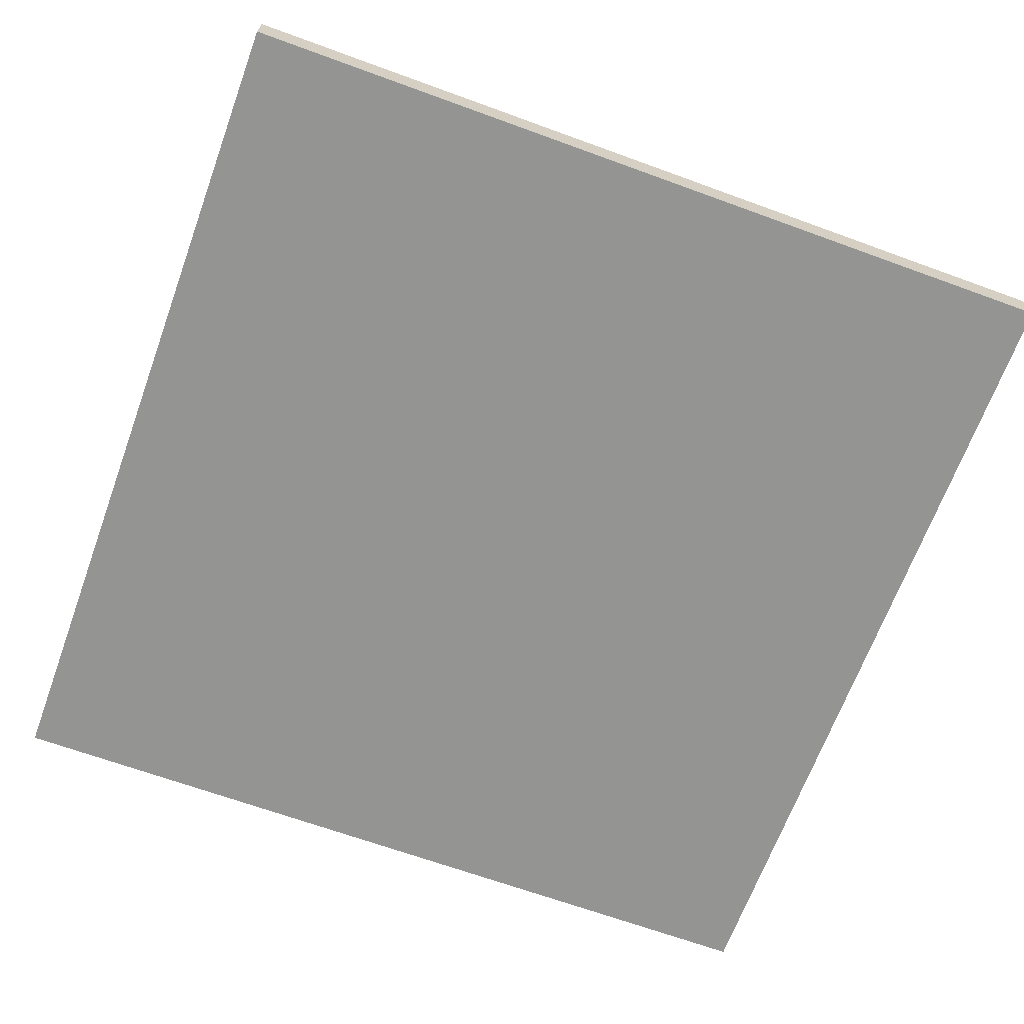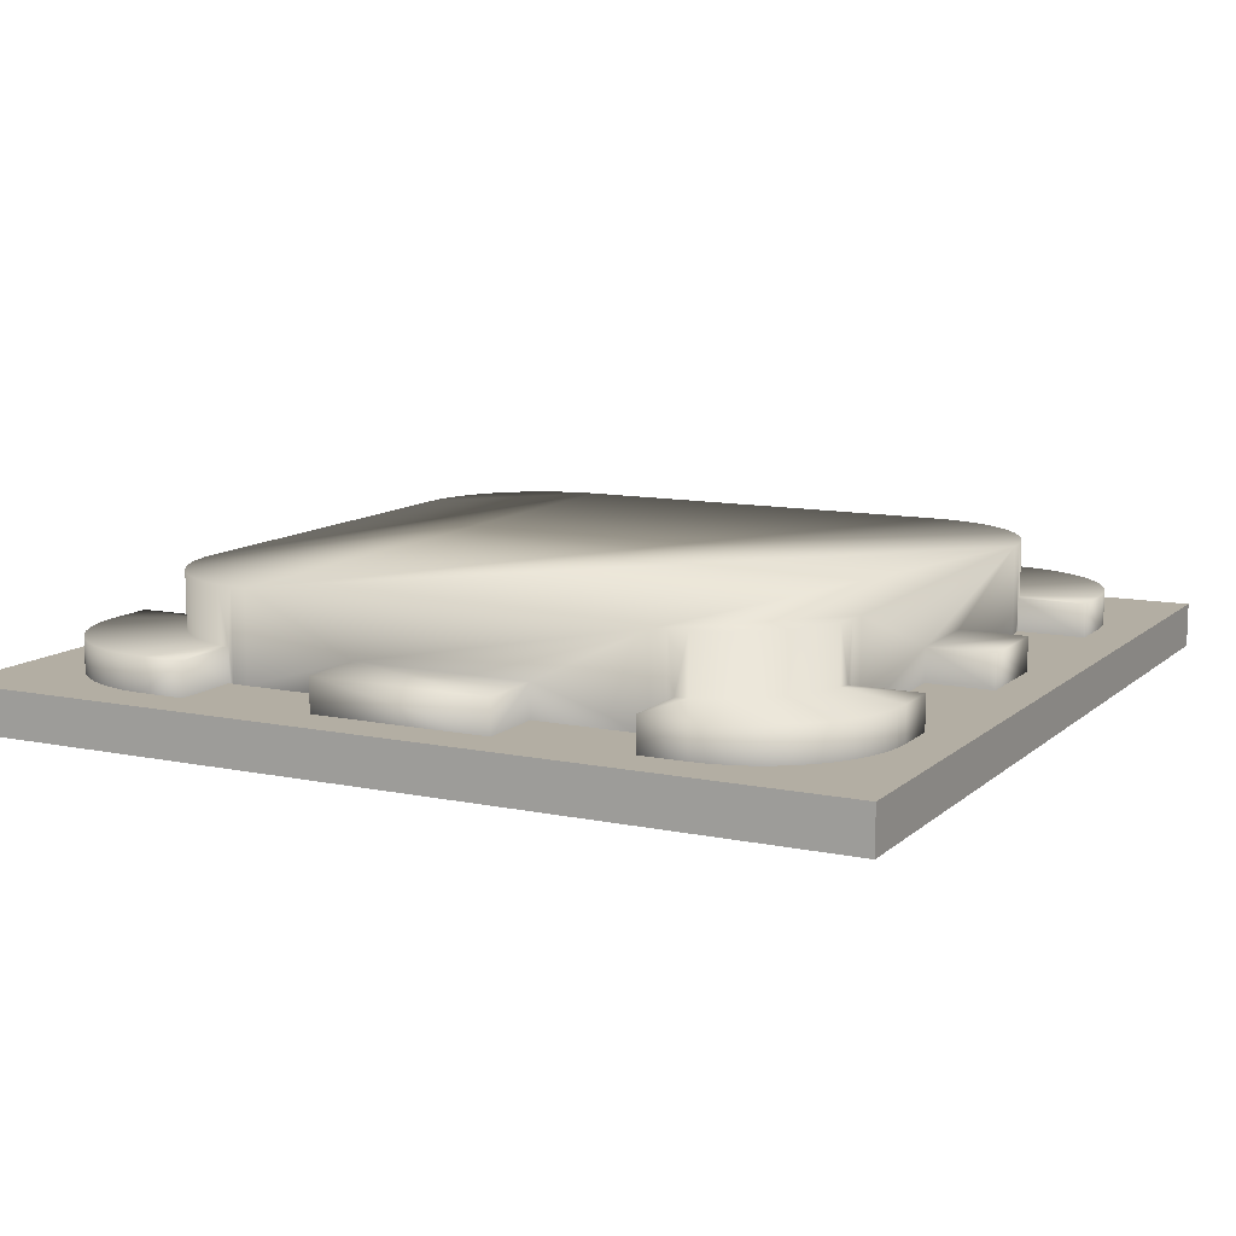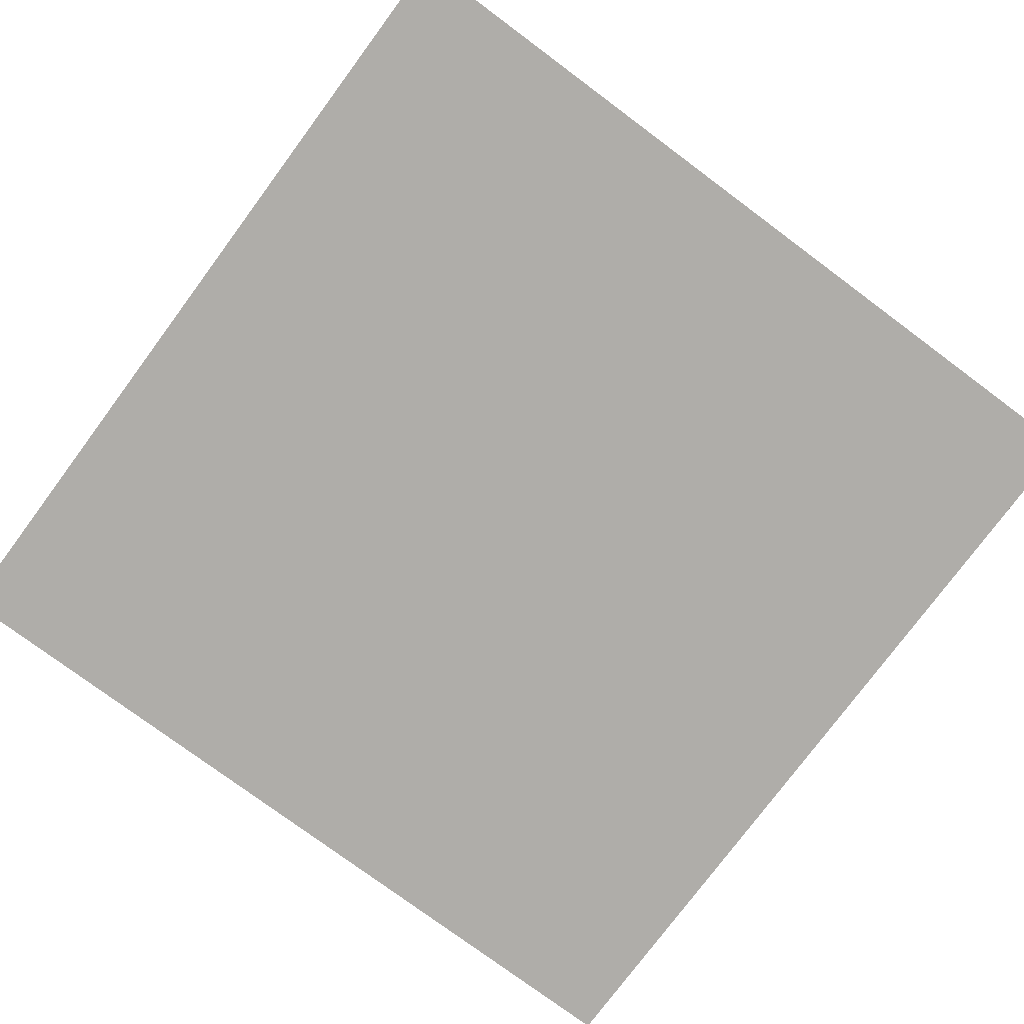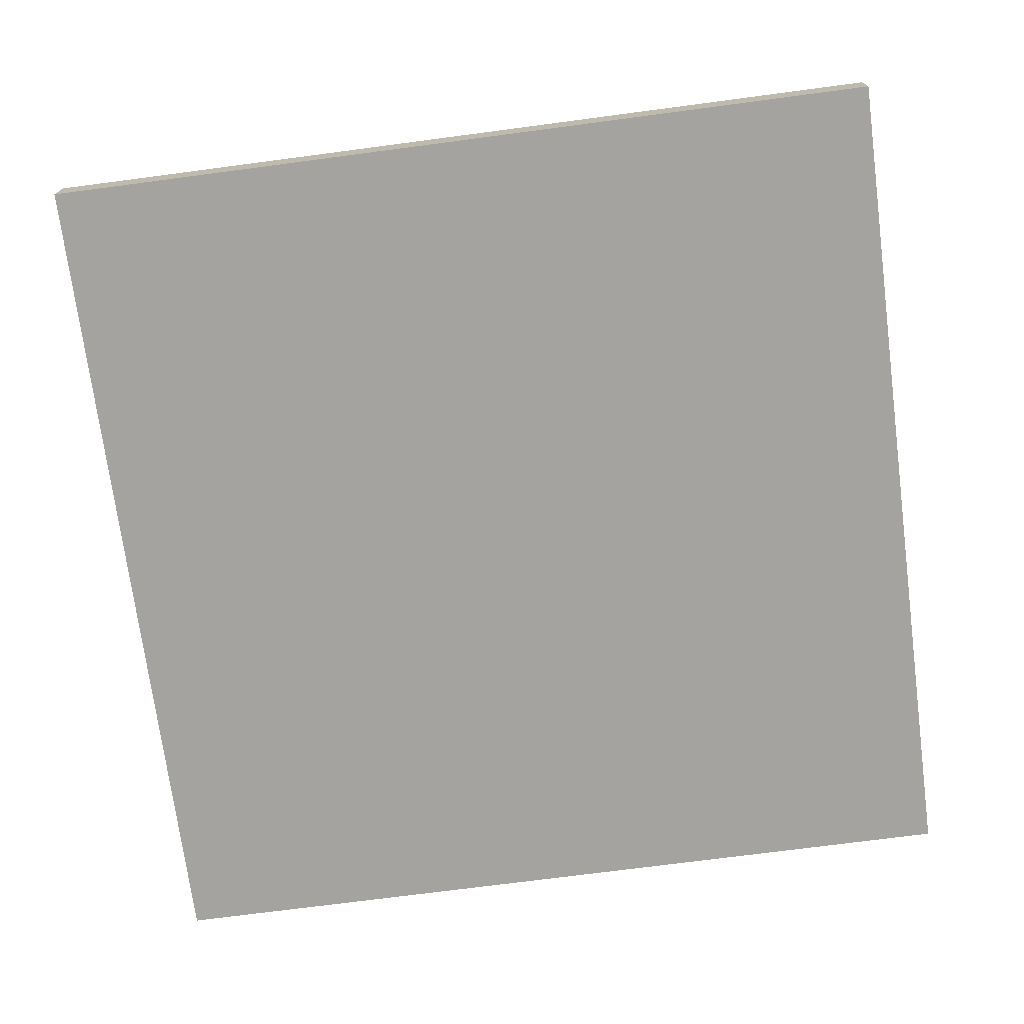
<metadata>
{"format":"obj","ext":"obj","renderer":"f3d","projection":"perspective","resolution":1024,"background":"white","views":[{"elev":-67.0,"azim":-20.1,"up":"+Y"},{"elev":11.0,"azim":27.3,"up":"+Y"},{"elev":-77.3,"azim":53.4,"up":"+Y"},{"elev":-72.9,"azim":7.5,"up":"+Y"}]}
</metadata>
<code>
o obj_0
v 0.2 0.02 0.2
v 0.2 0 0.2
v 0.2 -0 -0.2
v 0.2 0.02 -0.2
v 0.18 0.02 -0.2
v 0.18 0.02 -0.1206
v 0.18 0.02 -0.1
v 0.18 0.02 -0.02
v 0.18 0.02 0.02
v 0.18 0.02 0.1
v 0.18 0.02 0.1206
v -0.1795 0.02 -0.1277
v -0.1795 0.035 -0.1277
v -0.178 0.035 -0.1354
v -0.178 0.02 -0.1354
v -0.18 0.02 -0.1206
v -0.18 0.035 -0.1206
v 0.142 0.035 0.1199
v 0.1455 0.035 0.1129
v 0.1455 0.06 0.1129
v 0.142 0.06 0.1199
v -0.148 0.035 0.1054
v -0.1491 0.035 0.1
v -0.09058 0.02 -0.15
v -0.09768 0.02 -0.1495
v -0.18 0.035 0.1
v -0.1 0.02 -0.1491
v -0.1 0.035 -0.1491
v 0.09057 0.02 0.15
v 0.09768 0.02 0.1495
v 0.1 0.02 0.1491
v 0.1 0.035 0.1491
v -0.1455 0.035 0.1129
v -0.1 0.02 -0.18
v -0.1 0.035 -0.18
v -0.15 0.02 -0.09057
v -0.1 0.035 0.18
v -0.1495 0.02 -0.09768
v -0.1491 0.035 -0.1
v -0.1491 0.02 -0.1
v 0.148 0.035 0.1054
v 0.148 0.06 0.1054
v 0.1491 0.035 0.1
v 0.1495 0.06 0.09768
v 0.15 0.06 0.09058
v 0.09768 0.06 0.1495
v -0.1129 0.035 0.1455
v 0.09057 0.06 0.15
v -0.18 0.035 -0.1
v -0.18 0.02 -0.1
v 0.1054 0.035 0.148
v -0.1054 0.035 0.148
v 0.1054 0.06 0.148
v 0.1795 0.02 -0.1277
v 0.1795 0.035 -0.1277
v 0.18 0.035 -0.1206
v -0.1 0.035 0.1491
v 0.1129 0.035 0.1455
v 0.178 0.02 -0.1354
v 0.1129 0.06 0.1455
v 0.178 0.035 -0.1354
v 0.04001 0.035 0.15
v -0.04001 0.035 0.15
v 0.1755 0.02 -0.1429
v 0.1755 0.035 -0.1429
v 0.1199 0.035 0.142
v 0.04001 0.035 0.18
v 0.1199 0.06 0.142
v -0.04001 0.035 0.18
v 0.172 0.02 -0.1499
v 0.172 0.035 -0.1499
v 0.1265 0.035 0.1376
v 0.1265 0.06 0.1376
v 0.1676 0.02 -0.1565
v 0.1676 0.035 -0.1565
v -0.1206 0.035 -0.18
v -0.1277 0.035 -0.1795
v -0.1354 0.035 -0.178
v 0.1624 0.02 -0.1624
v 0.1624 0.035 -0.1624
v 0.1324 0.035 0.1324
v 0.1324 0.06 0.1324
v 0.1565 0.02 -0.1676
v 0.1565 0.035 -0.1676
v 0.1376 0.035 0.1265
v 0.1376 0.06 0.1265
v 0.1499 0.02 -0.172
v 0.1499 0.035 -0.172
v 0.1429 0.02 -0.1755
v 0.1429 0.035 -0.1755
v 0.142 0.035 -0.1199
v 0.142 0.06 -0.1199
v 0.1354 0.02 -0.178
v 0.1354 0.035 -0.178
v -0.1199 0.035 -0.142
v 0.1376 0.035 -0.1265
v 0.1376 0.06 -0.1265
v 0.1277 0.02 -0.1795
v 0.1277 0.035 -0.1795
v 0.1324 0.035 -0.1324
v 0.1206 0.035 -0.18
v 0.1324 0.06 -0.1324
v -0.1265 0.035 -0.1376
v 0.1206 0.02 -0.18
v 0.1265 0.035 -0.1376
v 0.1265 0.06 -0.1376
v -0.1324 0.035 -0.1324
v 0.1 0.02 0.18
v 0.1 0.035 0.18
v -0.1376 0.035 -0.1265
v 0.15 0.02 0.09058
v 0.1495 0.02 0.09768
v 0.1491 0.02 0.1
v 0.18 0.035 0.1
v -0.1565 0.035 -0.1676
v -0.1624 0.035 -0.1624
v -0.1676 0.035 -0.1565
v -0.172 0.035 -0.1499
v -0.1755 0.035 -0.1429
v -0.18 0.035 0.1206
v 0.15 0.02 -0.09057
v 0.1199 0.035 -0.142
v 0.1199 0.06 -0.142
v 0.1495 0.02 -0.09768
v 0.1129 0.035 -0.1455
v -0.1429 0.035 -0.1755
v 0.1129 0.06 -0.1455
v -0.1499 0.035 -0.172
v 0.1491 0.02 -0.1
v 0.1491 0.035 -0.1
v 0.18 0.035 -0.1
v 0.15 0.06 -0.09057
v 0.1495 0.06 -0.09768
v 0.148 0.035 -0.1054
v 0.148 0.06 -0.1054
v 0.1455 0.035 -0.1129
v 0.1455 0.06 -0.1129
v 0.09057 0.02 -0.15
v 0.09768 0.02 -0.1495
v 0.1 0.035 -0.1491
v 0.1 0.02 -0.1491
v 0.1054 0.035 -0.148
v 0.1054 0.06 -0.148
v 0.09768 0.06 -0.1495
v 0.09057 0.06 -0.15
v 0.18 0.035 0.1206
v 0.1 0.02 -0.18
v 0.1 0.035 -0.18
v -0.04001 0.035 -0.15
v -0.04001 0.02 -0.15
v -0.142 0.035 -0.1199
v 0.04001 0.02 -0.15
v 0.04001 0.035 -0.15
v 0.04001 0.02 -0.18
v 0.04001 0.035 -0.18
v -0.04001 0.02 -0.18
v -0.04001 0.035 -0.18
v 0.178 0.035 0.1354
v 0.1795 0.035 0.1277
v 0.15 0.035 -0.02
v 0.15 0.02 -0.02
v 0.1565 0.035 0.1676
v 0.1624 0.035 0.1624
v 0.1676 0.035 0.1565
v 0.172 0.035 0.1499
v -0.1054 0.035 -0.148
v 0.18 0.035 -0.02
v 0.1755 0.035 0.1429
v -0.1129 0.035 -0.1455
v 0.15 0.02 0.02
v 0.15 0.035 0.02
v 0.18 0.035 0.02
v 0.1206 0.035 0.18
v 0.1277 0.035 0.1795
v 0.1354 0.035 0.178
v 0.1429 0.035 0.1755
v 0.1499 0.035 0.172
v -0.15 0.02 -0.02
v -0.15 0.035 -0.02
v -0.15 0.035 0.02
v -0.15 0.02 0.02
v -0.18 0.035 0.02
v -0.18 0.02 0.02
v -0.18 0.02 -0.02
v -0.18 0.035 -0.02
v -0.1455 0.035 -0.1129
v -0.148 0.035 -0.1054
v -0.1624 0.02 -0.1624
v -0.1565 0.02 -0.1676
v -0.1676 0.02 -0.1565
v -0.18 0.02 0.2
v 0.18 0.02 0.2
v -0.172 0.02 -0.1499
v -0.18 0.02 -0.2
v -0.1755 0.02 -0.1429
v 0.1206 0.02 0.18
v 0.04001 0.02 0.18
v -0.04001 0.02 0.18
v -0.1 0.02 0.18
v -0.1206 0.02 0.18
v -0.1206 0.02 -0.18
v 0.1796 0.02 0.1261
v 0.1277 0.02 0.1795
v 0.1354 0.02 0.178
v 0.1429 0.02 0.1755
v 0.1499 0.02 0.172
v 0.1565 0.02 0.1676
v 0.1624 0.02 0.1624
v 0.1676 0.02 0.1565
v 0.172 0.02 0.1499
v 0.1755 0.02 0.1429
v 0.178 0.02 0.1354
v 0.1795 0.02 0.1277
v -0.18 0.02 0.1206
v -0.1796 0.02 0.1261
v -0.1354 0.02 0.178
v -0.2 0.02 -0.2
v -0.1395 0.02 0.1766
v -0.2 -0 -0.2
v -0.2 0 0.2
v -0.2 0.02 0.2
v -0.1277 0.02 0.1795
v -0.18 0.02 0.1
v -0.1795 0.02 0.1277
v -0.178 0.02 0.1354
v -0.1755 0.02 0.1429
v -0.172 0.02 0.1499
v -0.1676 0.02 0.1565
v -0.1624 0.02 0.1624
v -0.1565 0.02 0.1676
v -0.1499 0.02 0.172
v -0.1429 0.02 0.1755
v -0.15 0.02 0.09058
v -0.1495 0.02 0.09768
v -0.1491 0.02 0.1
v -0.1206 0.035 0.18
v -0.09058 0.02 0.15
v -0.1 0.02 0.1491
v -0.09768 0.02 0.1495
v -0.04001 0.02 0.15
v 0.04001 0.02 0.15
v -0.1277 0.02 -0.1795
v -0.1354 0.02 -0.178
v -0.1395 0.02 -0.1766
v -0.1429 0.02 -0.1755
v -0.1499 0.02 -0.172
v -0.1354 0.035 0.178
v -0.1277 0.035 0.1795
v -0.1795 0.035 0.1277
v -0.178 0.035 0.1354
v -0.1755 0.035 0.1429
v -0.172 0.035 0.1499
v -0.1676 0.035 0.1565
v -0.1624 0.035 0.1624
v -0.09058 0.06 0.15
v -0.1565 0.035 0.1676
v -0.1499 0.035 0.172
v -0.1429 0.035 0.1755
v -0.15 0.06 0.09058
v -0.15 0.06 -0.09057
v -0.09058 0.06 -0.15
v -0.1495 0.06 0.09768
v -0.148 0.06 0.1054
v -0.1455 0.06 0.1129
v -0.142 0.035 0.1199
v -0.142 0.06 0.1199
v -0.1376 0.035 0.1265
v -0.1376 0.06 0.1265
v -0.1324 0.035 0.1324
v -0.1324 0.06 0.1324
v -0.1265 0.035 0.1376
v -0.1265 0.06 0.1376
v -0.1199 0.06 0.142
v -0.1129 0.06 0.1455
v -0.1054 0.06 0.148
v -0.09768 0.06 0.1495
v -0.1199 0.035 0.142
v -0.09768 0.06 -0.1495
v -0.1054 0.06 -0.148
v -0.1265 0.06 -0.1376
v -0.1324 0.06 -0.1324
v -0.1376 0.06 -0.1265
v -0.142 0.06 -0.1199
v -0.1129 0.06 -0.1455
v -0.1199 0.06 -0.142
v -0.1455 0.06 -0.1129
v -0.148 0.06 -0.1054
v -0.1495 0.06 -0.09768
f 1 2 3
f 1 3 4
f 12 13 14
f 12 14 15
f 16 17 13
f 16 13 12
f 18 19 20
f 18 20 21
f 23 26 22
f 24 25 261
f 120 22 26
f 249 33 120
f 27 28 25
f 22 120 33
f 34 28 27
f 31 32 30
f 28 34 35
f 38 39 40
f 19 41 42
f 19 42 20
f 44 42 43
f 41 43 42
f 39 49 40
f 46 48 30
f 29 30 48
f 50 40 49
f 51 53 32
f 53 46 32
f 30 32 46
f 47 236 52
f 54 55 56
f 54 56 6
f 37 57 52
f 51 58 60
f 51 60 53
f 59 61 55
f 59 55 54
f 64 65 61
f 64 61 59
f 66 68 58
f 68 60 58
f 67 62 63
f 67 63 69
f 70 71 65
f 70 65 64
f 68 66 72
f 68 72 73
f 74 75 71
f 74 71 70
f 73 72 81
f 73 81 82
f 79 80 75
f 79 75 74
f 83 84 80
f 83 80 79
f 82 81 85
f 82 85 86
f 84 83 88
f 87 88 83
f 89 90 88
f 89 88 87
f 92 137 91
f 93 94 90
f 93 90 89
f 96 97 92
f 96 92 91
f 98 99 94
f 98 94 93
f 100 102 97
f 100 97 96
f 101 99 98
f 101 98 104
f 108 32 31
f 32 108 109
f 112 44 43
f 112 43 113
f 44 112 45
f 111 45 112
f 10 113 114
f 43 114 113
f 105 106 102
f 105 102 100
f 110 107 117
f 118 110 117
f 119 110 118
f 14 151 119
f 13 151 14
f 122 123 106
f 122 106 105
f 124 133 121
f 122 125 127
f 122 127 123
f 115 103 128
f 143 127 125
f 133 124 130
f 129 130 124
f 132 121 133
f 116 117 107
f 95 126 103
f 130 7 131
f 134 135 130
f 133 130 135
f 7 130 129
f 135 134 136
f 135 136 137
f 103 115 107
f 136 91 137
f 139 144 140
f 139 140 141
f 142 143 125
f 138 144 139
f 143 140 144
f 142 140 143
f 145 144 138
f 17 186 13
f 148 141 140
f 141 148 147
f 115 116 107
f 18 159 19
f 85 168 18
f 146 19 159
f 110 119 151
f 153 152 154
f 78 95 77
f 153 154 155
f 149 157 150
f 156 150 157
f 126 95 78
f 164 165 85
f 168 85 165
f 158 18 168
f 28 35 166
f 167 8 161
f 167 161 160
f 128 103 126
f 166 76 169
f 111 170 171
f 171 170 9
f 171 9 172
f 169 77 95
f 162 72 177
f 163 81 162
f 35 76 166
f 77 169 76
f 179 36 178
f 184 179 178
f 177 72 176
f 49 187 17
f 182 181 180
f 164 81 163
f 159 18 158
f 181 182 183
f 179 184 185
f 58 174 66
f 66 176 72
f 151 13 186
f 81 164 85
f 72 162 81
f 186 17 187
f 49 39 187
f 99 101 125
f 173 51 109
f 96 91 65
f 71 96 65
f 75 96 71
f 61 65 91
f 80 100 75
f 84 100 80
f 175 176 66
f 155 157 153
f 149 153 157
f 167 160 171
f 167 171 172
f 32 109 51
f 179 182 180
f 99 122 94
f 94 122 90
f 88 105 84
f 179 185 182
f 189 194 188
f 55 61 91
f 188 194 190
f 191 220 192
f 91 136 55
f 88 90 105
f 190 194 193
f 5 3 194
f 193 194 195
f 96 75 100
f 195 194 15
f 194 12 15
f 192 196 108
f 192 108 197
f 192 197 198
f 199 191 198
f 200 191 199
f 222 191 200
f 192 198 191
f 194 16 12
f 4 5 6
f 4 6 7
f 4 7 8
f 4 8 9
f 10 1 9
f 11 1 10
f 192 1 11
f 4 9 1
f 2 220 3
f 192 220 2
f 192 2 1
f 4 3 5
f 10 114 11
f 150 156 24
f 243 242 194
f 201 34 194
f 34 156 194
f 154 5 156
f 5 194 156
f 5 154 147
f 5 147 104
f 5 104 98
f 87 5 89
f 5 87 83
f 5 83 79
f 79 74 5
f 70 64 5
f 100 84 105
f 24 34 25
f 192 11 202
f 25 34 27
f 105 90 122
f 196 192 203
f 34 24 156
f 203 192 204
f 122 99 125
f 204 192 205
f 205 192 206
f 40 50 38
f 210 209 192
f 206 192 207
f 38 50 36
f 207 192 208
f 50 184 36
f 56 55 136
f 211 210 192
f 208 192 209
f 59 54 5
f 6 5 54
f 136 134 56
f 59 5 64
f 130 131 134
f 211 192 212
f 70 5 74
f 131 56 134
f 202 213 192
f 192 213 212
f 140 142 148
f 142 125 101
f 148 142 101
f 108 29 197
f 241 197 29
f 98 93 5
f 29 108 30
f 89 5 93
f 30 108 31
f 10 9 111
f 111 112 10
f 161 8 121
f 146 11 114
f 113 10 112
f 121 7 124
f 131 6 56
f 7 129 124
f 6 131 7
f 214 191 215
f 172 9 8
f 172 8 167
f 139 147 138
f 217 219 220
f 217 220 221
f 191 222 216
f 216 218 191
f 141 147 139
f 191 224 215
f 152 138 154
f 147 154 138
f 191 214 221
f 214 223 221
f 223 183 221
f 217 221 184
f 184 221 183
f 184 50 217
f 50 16 217
f 194 217 16
f 224 191 225
f 220 219 3
f 221 220 191
f 228 191 229
f 225 191 226
f 194 3 219
f 194 219 217
f 229 191 230
f 226 191 227
f 231 230 191
f 227 191 228
f 26 223 214
f 26 214 120
f 7 121 8
f 17 16 50
f 17 50 49
f 9 170 111
f 36 184 178
f 185 184 183
f 185 183 182
f 191 218 232
f 231 191 232
f 234 233 223
f 171 45 111
f 223 233 183
f 181 183 233
f 109 108 196
f 109 196 173
f 121 132 160
f 236 200 37
f 235 234 223
f 37 200 199
f 69 198 197
f 69 197 67
f 237 239 199
f 238 199 239
f 201 76 34
f 35 34 76
f 86 46 82
f 42 44 48
f 73 82 46
f 86 21 46
f 68 73 46
f 68 46 53
f 68 53 60
f 147 101 104
f 101 147 148
f 237 199 198
f 237 198 240
f 155 154 156
f 155 156 157
f 11 146 202
f 106 255 102
f 97 102 255
f 132 133 255
f 123 255 106
f 196 203 174
f 196 174 173
f 201 194 242
f 204 175 174
f 204 174 203
f 205 176 175
f 205 175 204
f 245 244 194
f 243 194 244
f 206 177 176
f 206 176 205
f 245 194 246
f 246 194 189
f 177 206 162
f 207 162 206
f 208 163 162
f 208 162 207
f 209 164 163
f 209 163 208
f 210 165 164
f 210 164 209
f 211 168 165
f 211 165 210
f 212 158 168
f 212 168 211
f 158 212 213
f 158 213 159
f 159 213 202
f 159 202 146
f 137 92 255
f 135 137 255
f 92 97 255
f 127 255 123
f 143 255 127
f 120 214 215
f 120 215 249
f 145 255 144
f 258 218 247
f 216 247 218
f 222 248 247
f 222 247 216
f 133 135 255
f 236 248 222
f 236 222 200
f 224 249 215
f 225 250 249
f 225 249 224
f 144 255 143
f 226 251 250
f 226 250 225
f 227 252 251
f 227 251 226
f 228 253 252
f 228 252 227
f 229 254 253
f 229 253 228
f 230 256 254
f 230 254 229
f 45 171 132
f 256 230 231
f 256 231 257
f 257 231 232
f 257 232 258
f 48 62 29
f 241 29 62
f 258 232 218
f 160 132 171
f 161 121 160
f 181 233 180
f 62 48 63
f 255 63 48
f 261 145 149
f 150 24 149
f 261 149 24
f 259 180 233
f 259 233 262
f 234 262 233
f 262 234 23
f 235 23 234
f 179 260 36
f 235 223 23
f 259 260 180
f 179 180 260
f 261 266 268
f 152 153 138
f 145 138 153
f 153 149 145
f 26 23 223
f 259 262 261
f 239 276 57
f 239 57 238
f 22 263 23
f 263 262 23
f 255 276 239
f 255 239 237
f 33 264 22
f 264 263 22
f 37 199 238
f 33 265 266
f 33 266 264
f 37 238 57
f 255 237 63
f 240 63 237
f 265 267 266
f 63 240 198
f 266 261 264
f 263 264 261
f 262 263 261
f 63 198 69
f 266 267 268
f 269 270 268
f 269 268 267
f 62 197 241
f 271 272 270
f 271 270 269
f 62 67 197
f 145 261 255
f 272 261 270
f 268 270 261
f 273 261 272
f 273 274 261
f 275 261 274
f 276 261 275
f 255 261 276
f 277 273 272
f 277 272 271
f 51 173 58
f 273 47 274
f 277 47 273
f 52 275 274
f 52 274 47
f 175 66 174
f 174 58 173
f 52 57 275
f 276 275 57
f 281 282 261
f 261 25 278
f 19 146 41
f 166 279 28
f 279 278 28
f 25 28 278
f 41 114 43
f 166 169 284
f 166 284 279
f 114 41 146
f 283 286 261
f 282 283 261
f 280 281 261
f 280 261 278
f 280 278 279
f 280 279 284
f 280 284 285
f 285 284 95
f 169 95 284
f 286 287 261
f 260 261 288
f 95 103 280
f 95 280 285
f 260 259 261
f 287 288 261
f 103 107 281
f 103 281 280
f 107 110 282
f 107 282 281
f 20 42 48
f 44 45 48
f 45 132 48
f 255 48 132
f 48 46 20
f 151 283 110
f 283 282 110
f 21 20 46
f 250 265 249
f 186 283 151
f 201 242 77
f 201 77 76
f 186 286 283
f 243 78 77
f 243 77 242
f 186 187 287
f 186 287 286
f 33 249 265
f 244 78 243
f 38 288 39
f 288 287 39
f 187 39 287
f 78 244 126
f 245 126 244
f 38 36 260
f 38 260 288
f 246 128 126
f 246 126 245
f 21 86 18
f 85 18 86
f 128 246 115
f 189 115 246
f 188 116 115
f 188 115 189
f 190 117 116
f 190 116 188
f 37 52 236
f 248 277 247
f 193 118 117
f 193 117 190
f 195 119 118
f 195 118 193
f 236 47 248
f 269 256 271
f 15 14 119
f 15 119 195
f 277 248 47
f 271 258 277
f 253 267 252
f 251 252 267
f 254 269 253
f 256 257 271
f 247 277 258
f 257 258 271
f 267 253 269
f 250 251 265
f 256 269 254
f 267 265 251

</code>
